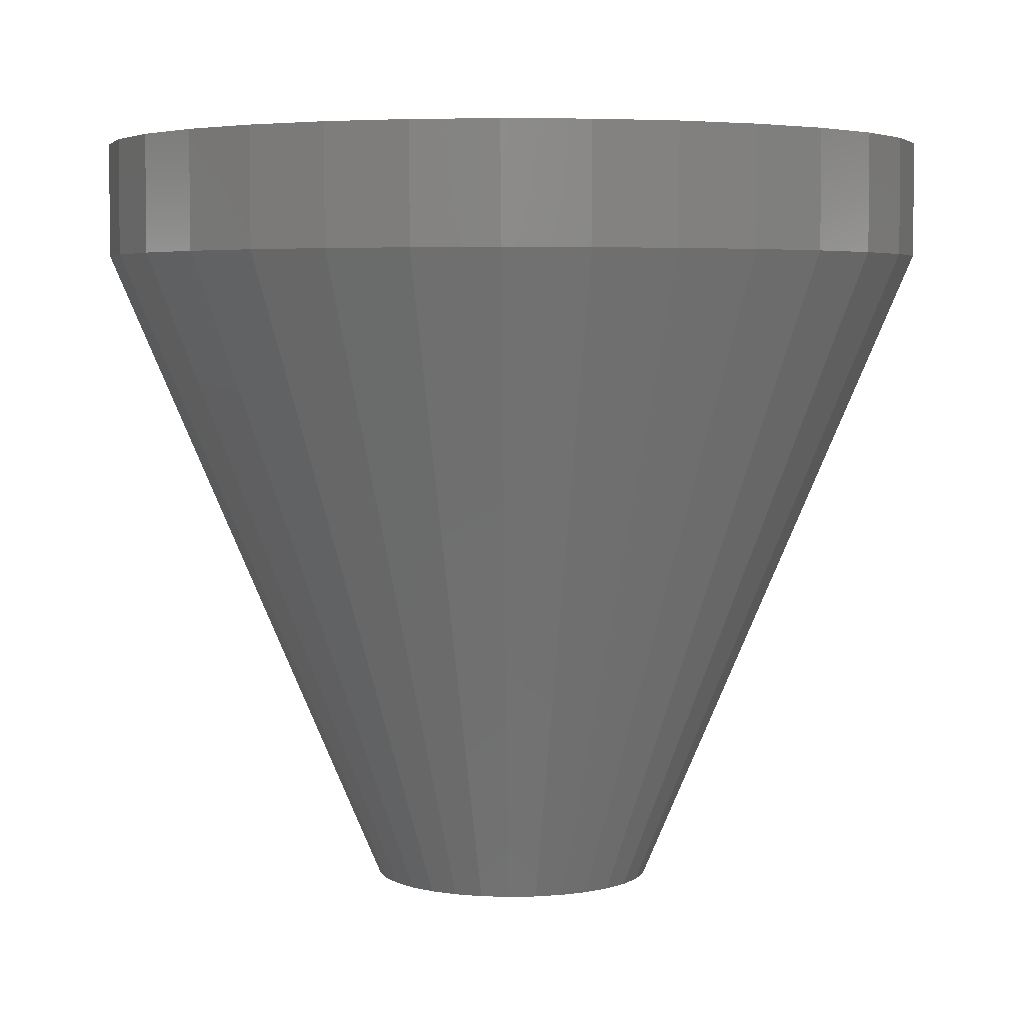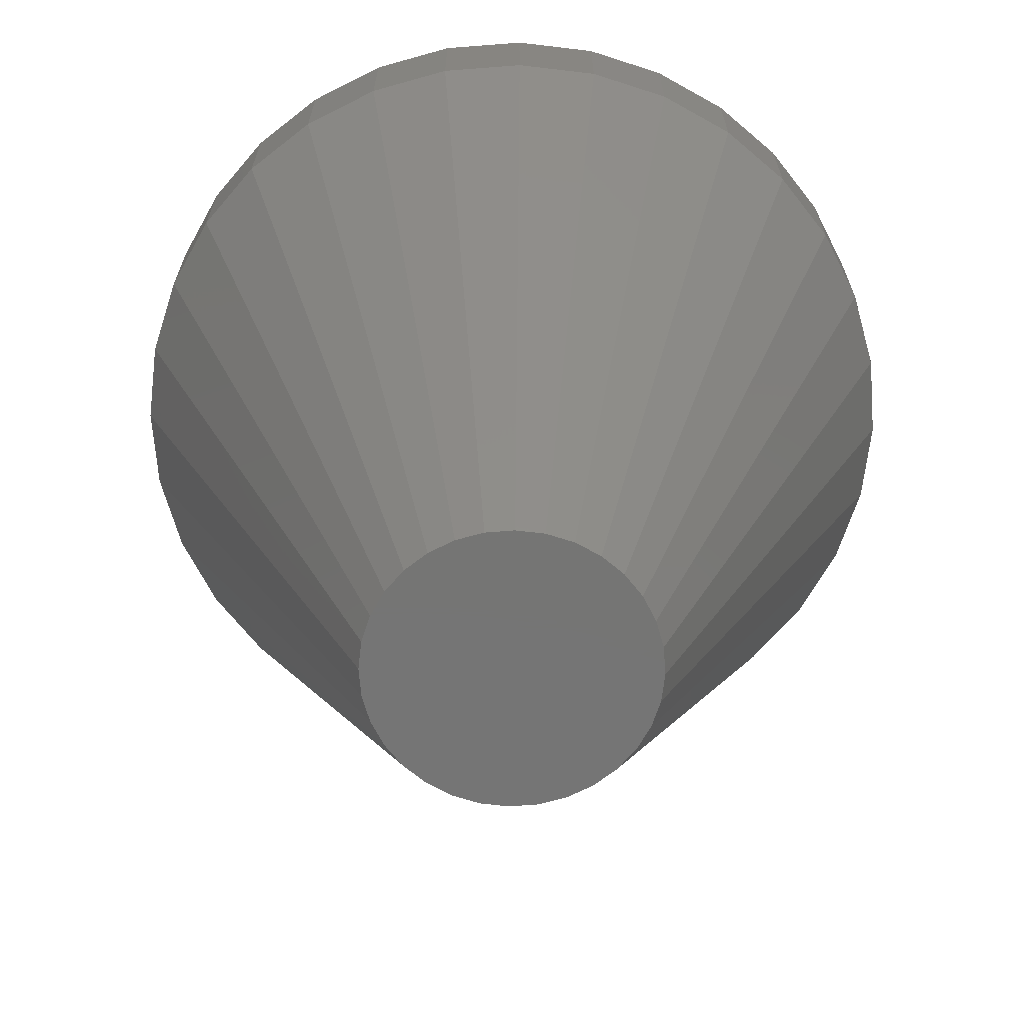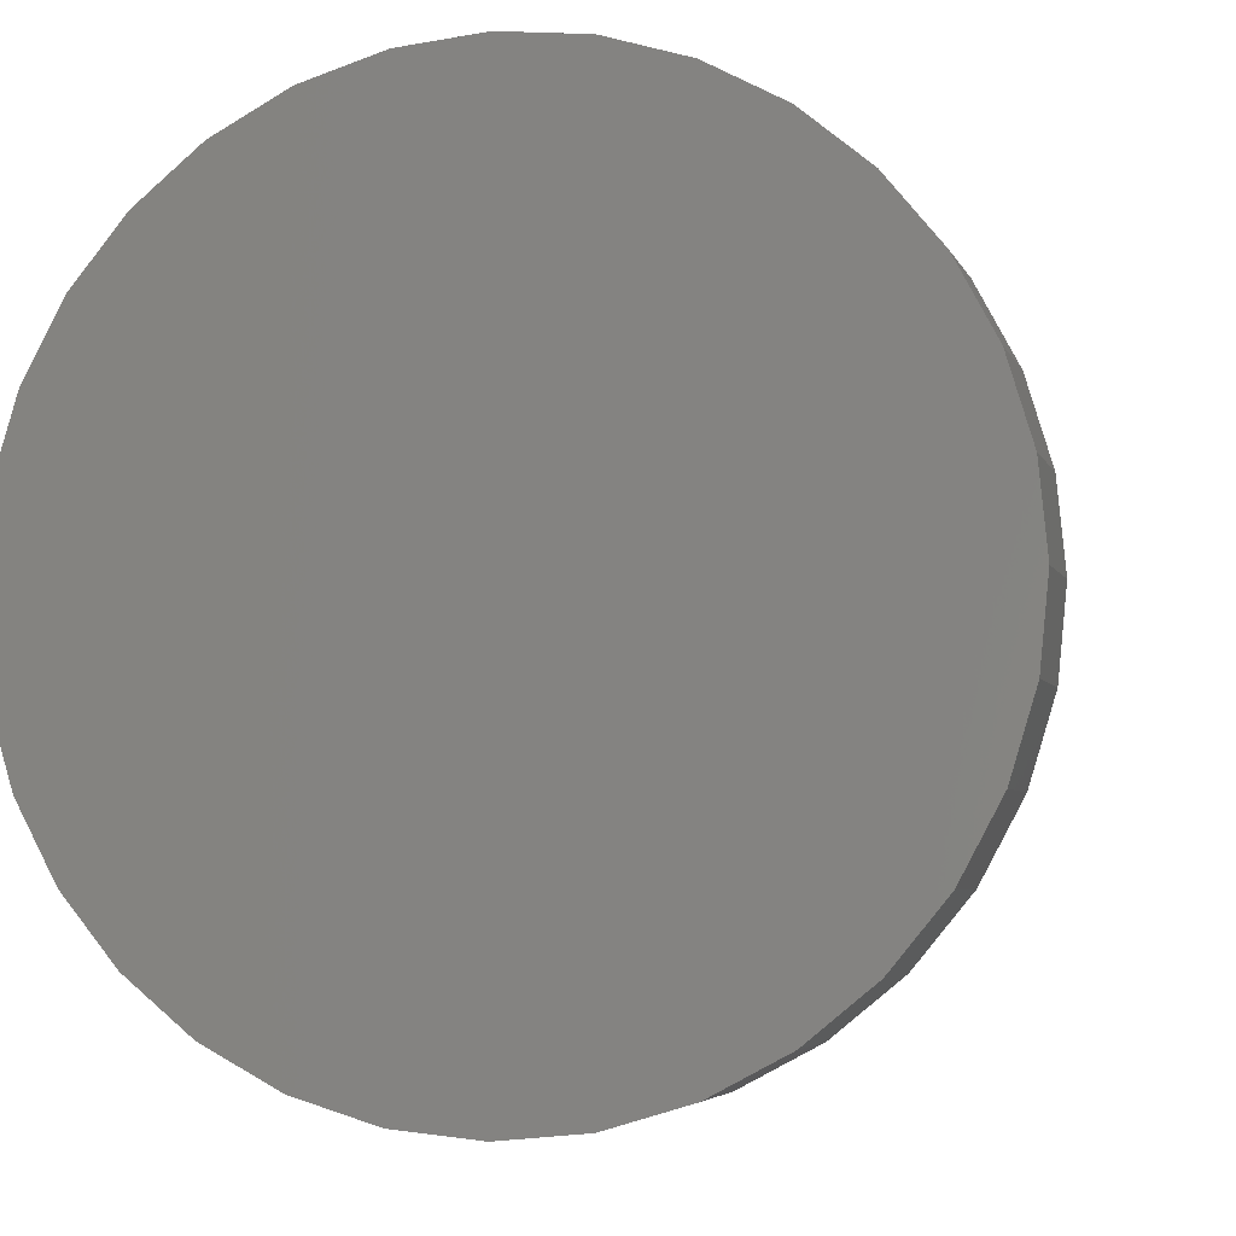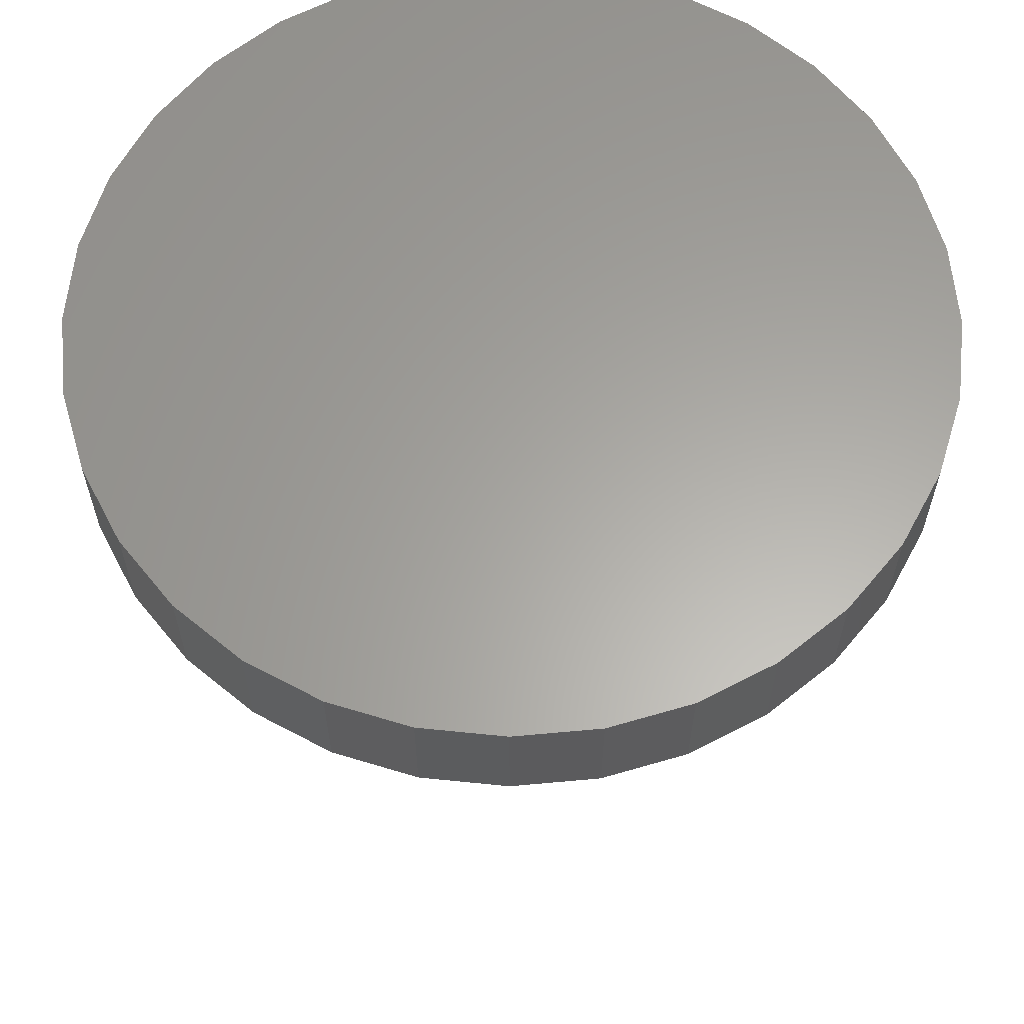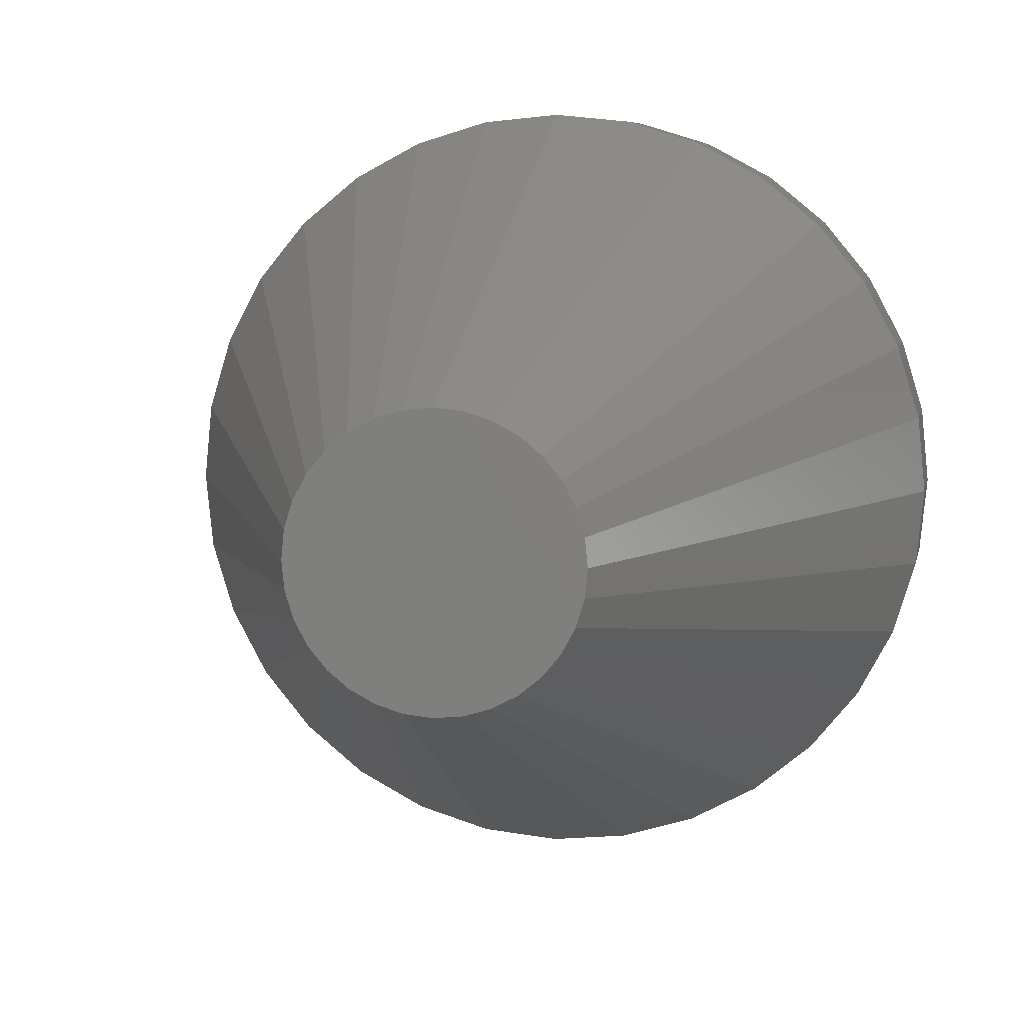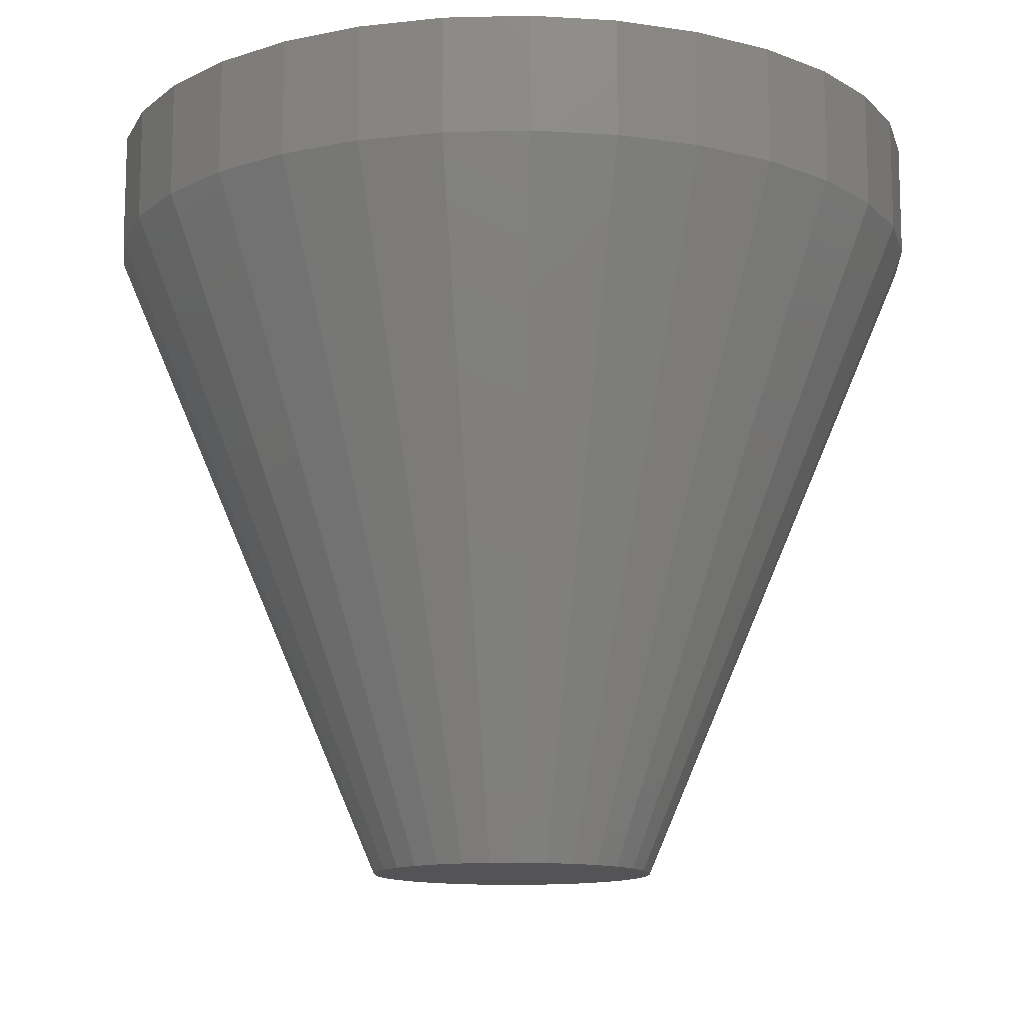
<metadata>
{"format":"stl","ext":"stl","renderer":"f3d","projection":"perspective","resolution":1024,"background":"white","views":[{"elev":4.3,"azim":-178.6,"up":"+Y"},{"elev":-67.3,"azim":-12.4,"up":"+Y"},{"elev":-4.6,"azim":-165.5,"up":"+Z"},{"elev":62.2,"azim":90.3,"up":"+Y"},{"elev":7.2,"azim":10.8,"up":"+Z"},{"elev":-12.6,"azim":53.9,"up":"+Y"}]}
</metadata>
<code>
# stl→obj: 96 verts, 188 faces
v -0.5268 -0.3672 0.6137
v -0.5002 -0.3672 0.6137
v -0.5135 -0.3672 0.615
v -0.5396 -0.3672 0.6099
v -0.4874 -0.3672 0.6099
v -0.5514 -0.3672 0.6036
v -0.4756 -0.3672 0.6036
v -0.5617 -0.3672 0.5951
v -0.4653 -0.3672 0.5951
v -0.5702 -0.3672 0.5848
v -0.4568 -0.3672 0.5848
v -0.4568 -0.3672 0.509
v -0.5617 -0.3672 0.4987
v -0.4653 -0.3672 0.4987
v -0.5514 -0.3672 0.4902
v -0.4756 -0.3672 0.4902
v -0.5396 -0.3672 0.4839
v -0.4874 -0.3672 0.4839
v -0.5268 -0.3672 0.48
v -0.5002 -0.3672 0.48
v -0.5135 -0.3672 0.4787
v -0.4505 -0.3672 0.573
v -0.5765 -0.3672 0.573
v -0.4466 -0.3672 0.5602
v -0.5804 -0.3672 0.5602
v -0.4453 -0.3672 0.5469
v -0.5817 -0.3672 0.5469
v -0.4466 -0.3672 0.5336
v -0.5804 -0.3672 0.5336
v -0.4505 -0.3672 0.5208
v -0.5765 -0.3672 0.5208
v -0.5702 -0.3672 0.509
v -0.3125 5.007e-17 0.5469
v -0.3125 -0.05469 0.5469
v -0.3164 4.529e-17 0.5077
v -0.3164 -0.05469 0.5077
v -0.3278 3.983e-17 0.47
v -0.3278 -0.05469 0.47
v -0.3464 3.391e-17 0.4352
v -0.3464 -0.05469 0.4352
v -0.3714 2.776e-17 0.4048
v -0.3714 -0.05469 0.4048
v -0.4018 2.16e-17 0.3798
v -0.4018 -0.05469 0.3798
v -0.4366 1.568e-17 0.3612
v -0.4366 -0.05469 0.3612
v -0.4743 1.022e-17 0.3498
v -0.4743 -0.05469 0.3498
v -0.5135 5.442e-18 0.3459
v -0.5135 -0.05469 0.3459
v -0.5527 1.517e-18 0.3498
v -0.5527 -0.05469 0.3498
v -0.5904 -1.399e-18 0.3612
v -0.5904 -0.05469 0.3612
v -0.6251 -3.195e-18 0.3798
v -0.6251 -0.05469 0.3798
v -0.6556 -3.801e-18 0.4048
v -0.6556 -0.05469 0.4048
v -0.6806 -3.195e-18 0.4352
v -0.6806 -0.05469 0.4352
v -0.6992 -1.399e-18 0.47
v -0.6992 -0.05469 0.47
v -0.7106 1.517e-18 0.5077
v -0.7106 -0.05469 0.5077
v -0.7145 5.442e-18 0.5469
v -0.7145 -0.05469 0.5469
v -0.7106 1.022e-17 0.5861
v -0.7106 -0.05469 0.5861
v -0.6992 1.568e-17 0.6238
v -0.6992 -0.05469 0.6238
v -0.6806 2.16e-17 0.6585
v -0.6806 -0.05469 0.6585
v -0.6556 2.776e-17 0.689
v -0.6556 -0.05469 0.689
v -0.6251 3.391e-17 0.714
v -0.6251 -0.05469 0.714
v -0.5904 3.983e-17 0.7326
v -0.5904 -0.05469 0.7326
v -0.5527 4.529e-17 0.744
v -0.5527 -0.05469 0.744
v -0.5135 5.007e-17 0.7479
v -0.5135 -0.05469 0.7479
v -0.4743 5.399e-17 0.744
v -0.4743 -0.05469 0.744
v -0.4366 5.691e-17 0.7326
v -0.4366 -0.05469 0.7326
v -0.4018 5.871e-17 0.714
v -0.4018 -0.05469 0.714
v -0.3714 5.931e-17 0.689
v -0.3714 -0.05469 0.689
v -0.3464 5.871e-17 0.6585
v -0.3464 -0.05469 0.6585
v -0.3278 5.691e-17 0.6238
v -0.3278 -0.05469 0.6238
v -0.3164 5.399e-17 0.5861
v -0.3164 -0.05469 0.5861
f 1 2 3
f 2 1 4
f 2 4 5
f 5 4 6
f 5 6 7
f 7 6 8
f 7 8 9
f 9 8 10
f 9 10 11
f 12 13 14
f 14 13 15
f 14 15 16
f 16 15 17
f 16 17 18
f 18 17 19
f 18 19 20
f 20 19 21
f 11 10 22
f 22 10 23
f 22 23 24
f 24 23 25
f 24 25 26
f 26 25 27
f 26 27 28
f 28 27 29
f 28 29 30
f 30 29 31
f 30 31 12
f 12 31 32
f 12 32 13
f 33 34 35
f 35 34 36
f 35 36 37
f 37 36 38
f 37 38 39
f 39 38 40
f 39 40 41
f 41 40 42
f 41 42 43
f 43 42 44
f 43 44 45
f 45 44 46
f 45 46 47
f 47 46 48
f 47 48 49
f 49 48 50
f 49 50 51
f 51 50 52
f 51 52 53
f 53 52 54
f 53 54 55
f 55 54 56
f 55 56 57
f 57 56 58
f 57 58 59
f 59 58 60
f 59 60 61
f 61 60 62
f 61 62 63
f 63 62 64
f 63 64 65
f 65 64 66
f 65 66 67
f 67 66 68
f 67 68 69
f 69 68 70
f 69 70 71
f 71 70 72
f 71 72 73
f 73 72 74
f 73 74 75
f 75 74 76
f 75 76 77
f 77 76 78
f 77 78 79
f 79 78 80
f 79 80 81
f 81 80 82
f 81 82 83
f 83 82 84
f 83 84 85
f 85 84 86
f 85 86 87
f 87 86 88
f 87 88 89
f 89 88 90
f 89 90 91
f 91 90 92
f 91 92 93
f 93 92 94
f 93 94 95
f 95 94 96
f 95 96 33
f 33 96 34
f 82 2 84
f 84 2 5
f 84 5 86
f 86 5 7
f 86 7 88
f 88 7 9
f 88 9 90
f 90 9 11
f 90 11 92
f 92 11 22
f 92 22 94
f 94 22 24
f 94 24 96
f 96 24 26
f 96 26 34
f 2 82 3
f 3 82 80
f 3 80 1
f 1 80 78
f 1 78 4
f 4 78 76
f 4 76 6
f 6 76 74
f 6 74 8
f 8 74 72
f 8 72 10
f 10 72 70
f 10 70 23
f 23 70 68
f 23 68 25
f 25 68 66
f 25 66 27
f 50 19 52
f 52 19 17
f 52 17 54
f 54 17 15
f 54 15 56
f 56 15 13
f 56 13 58
f 58 13 32
f 58 32 60
f 60 32 31
f 60 31 62
f 62 31 29
f 62 29 64
f 64 29 27
f 64 27 66
f 19 50 21
f 21 50 48
f 21 48 20
f 20 48 46
f 20 46 18
f 18 46 44
f 18 44 16
f 16 44 42
f 16 42 14
f 14 42 40
f 14 40 12
f 12 40 38
f 12 38 30
f 30 38 36
f 30 36 28
f 28 36 34
f 28 34 26
f 81 83 79
f 77 79 83
f 85 77 83
f 47 51 45
f 49 51 47
f 51 53 45
f 45 53 55
f 45 55 43
f 43 55 57
f 43 57 41
f 41 57 59
f 41 59 39
f 39 59 61
f 39 61 37
f 37 61 63
f 37 63 35
f 35 63 65
f 35 65 33
f 33 65 67
f 33 67 95
f 95 67 69
f 95 69 93
f 93 69 71
f 93 71 91
f 91 71 73
f 91 73 89
f 89 73 75
f 89 75 87
f 87 75 77
f 87 77 85

</code>
